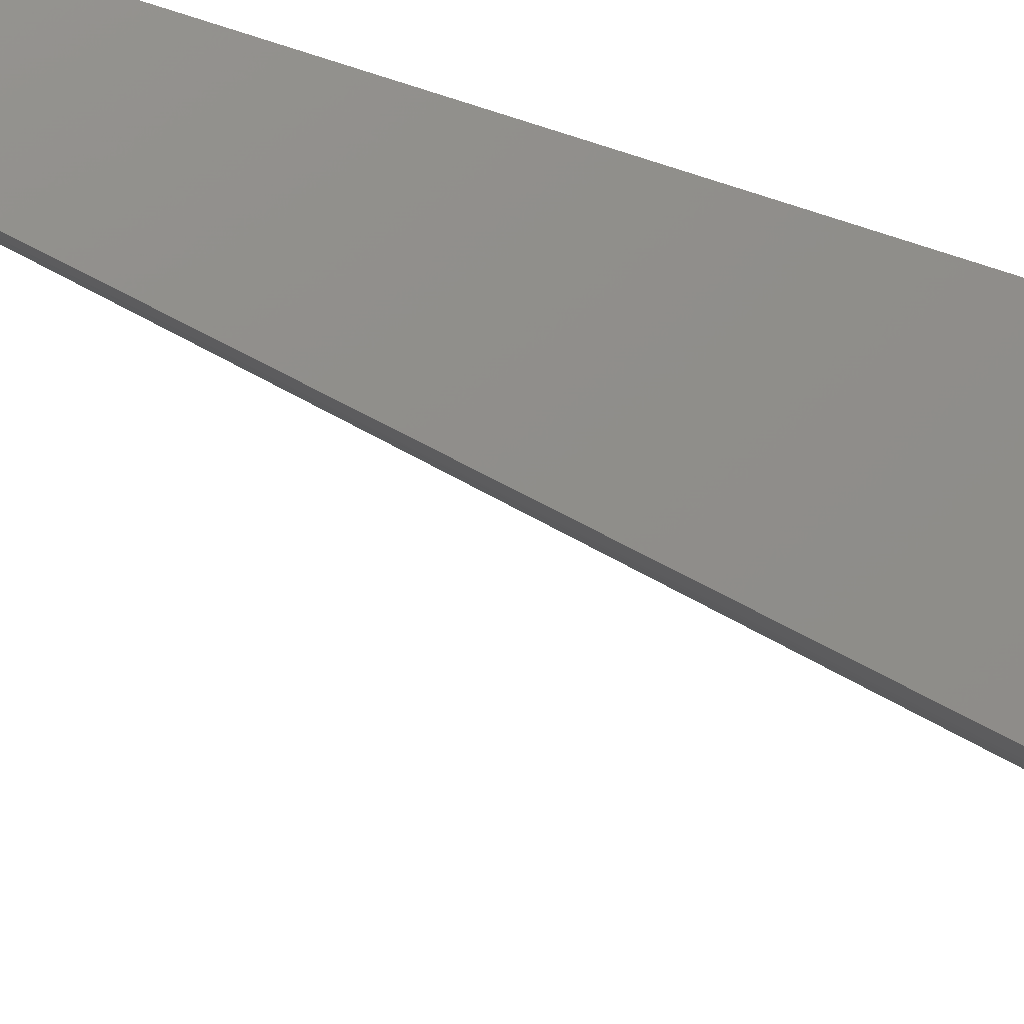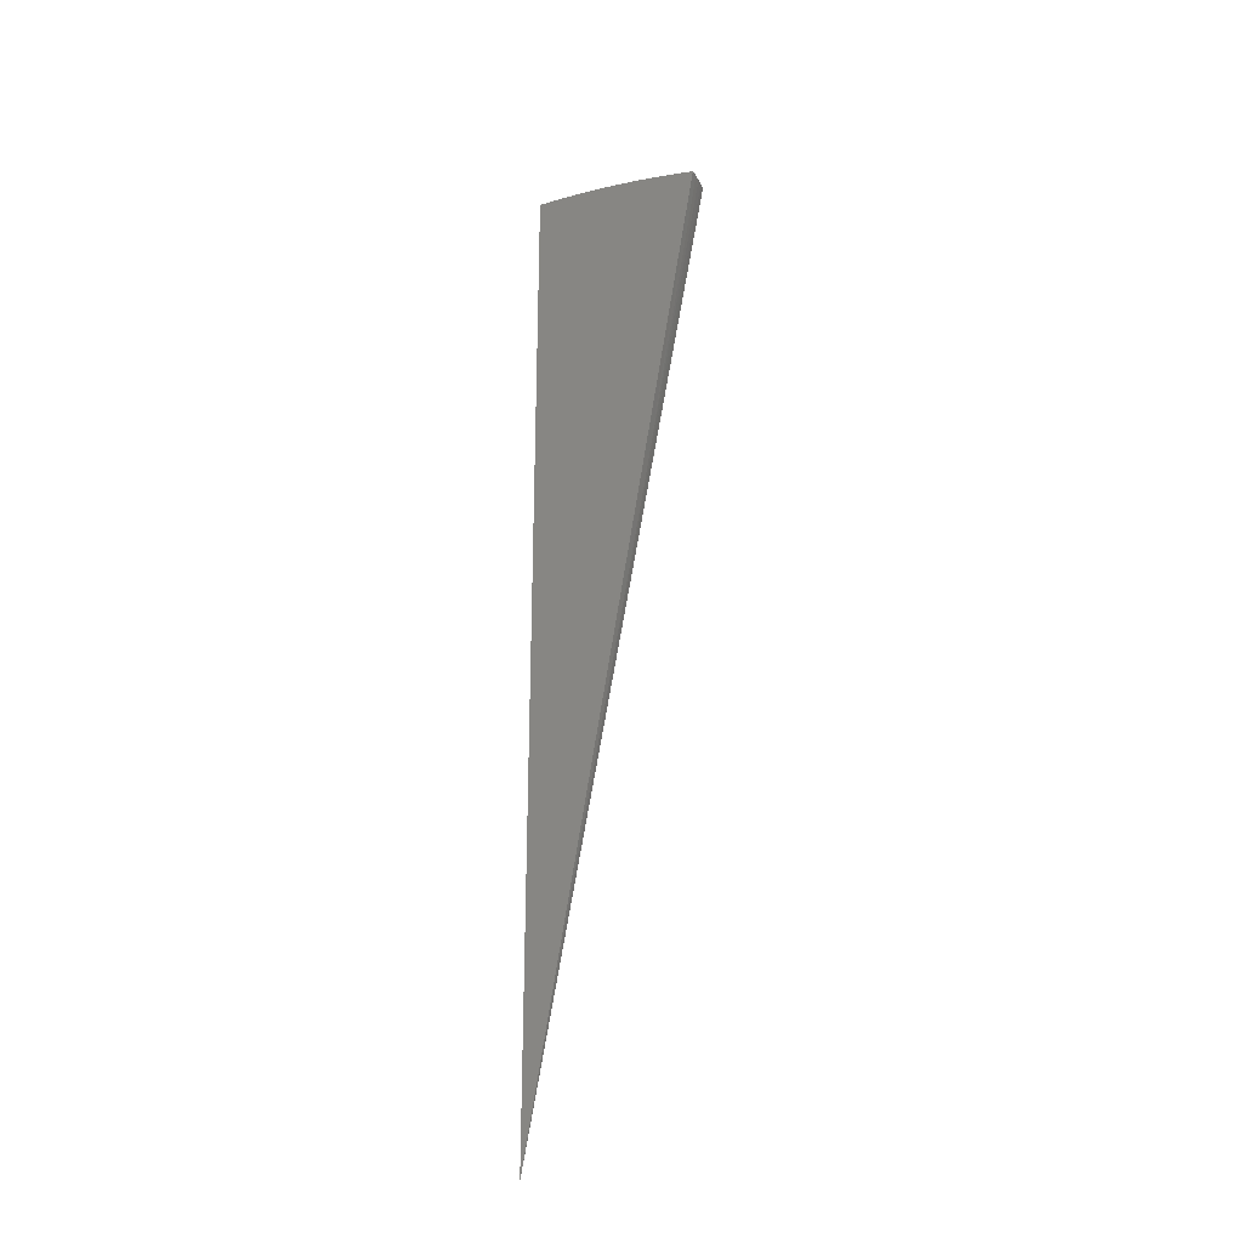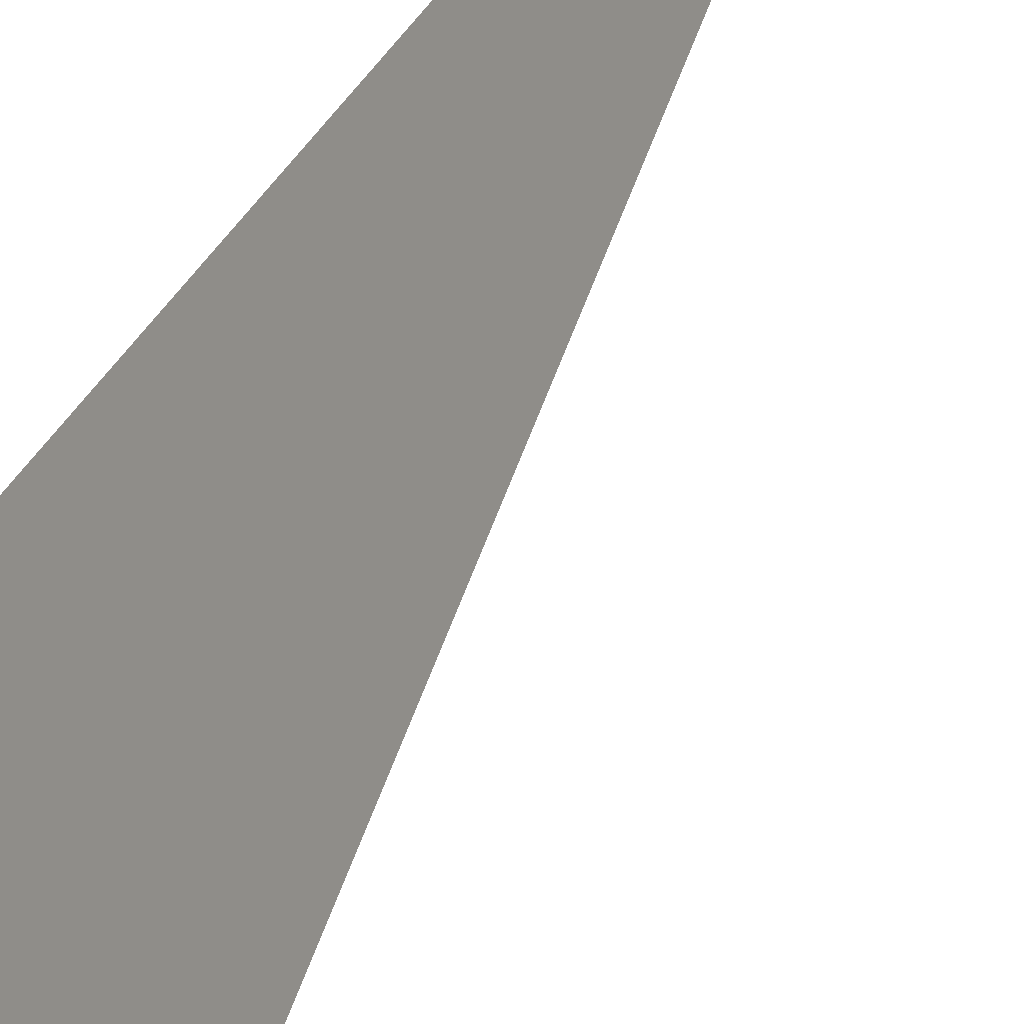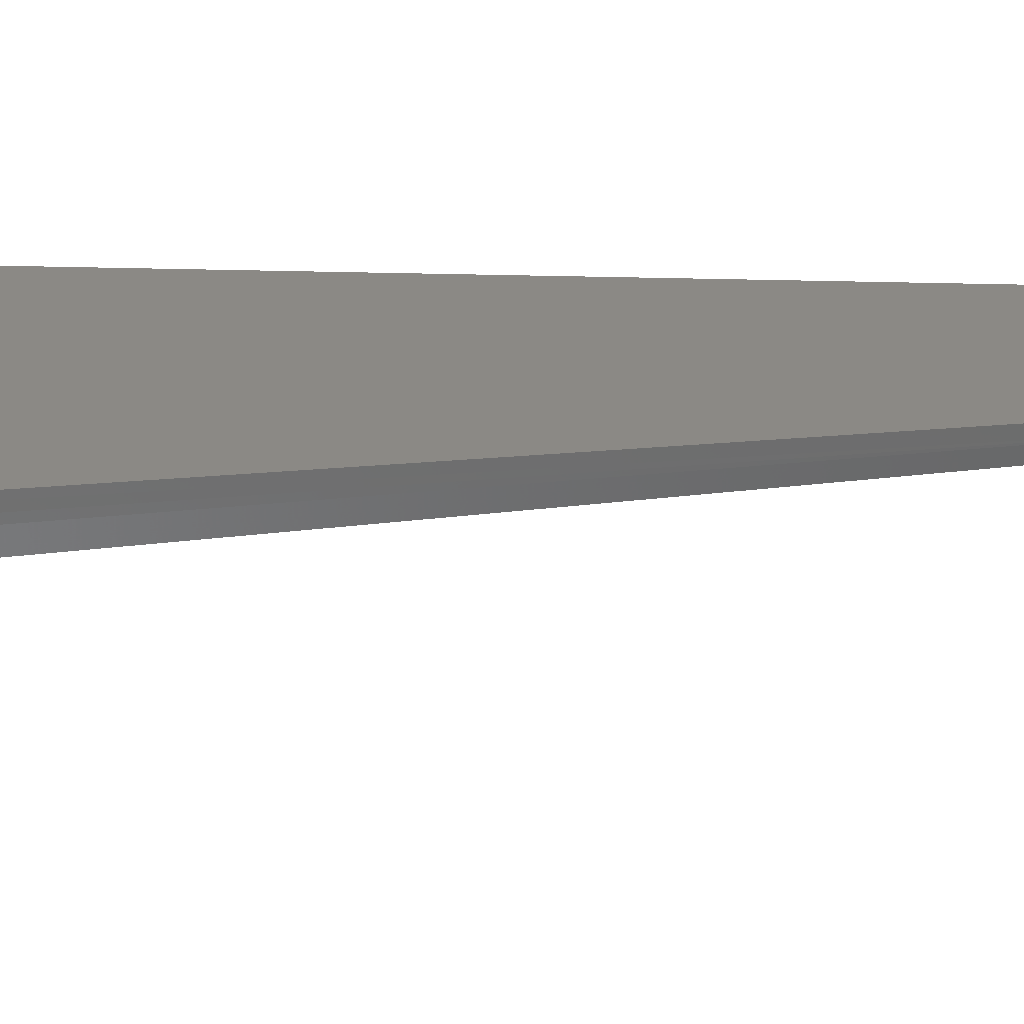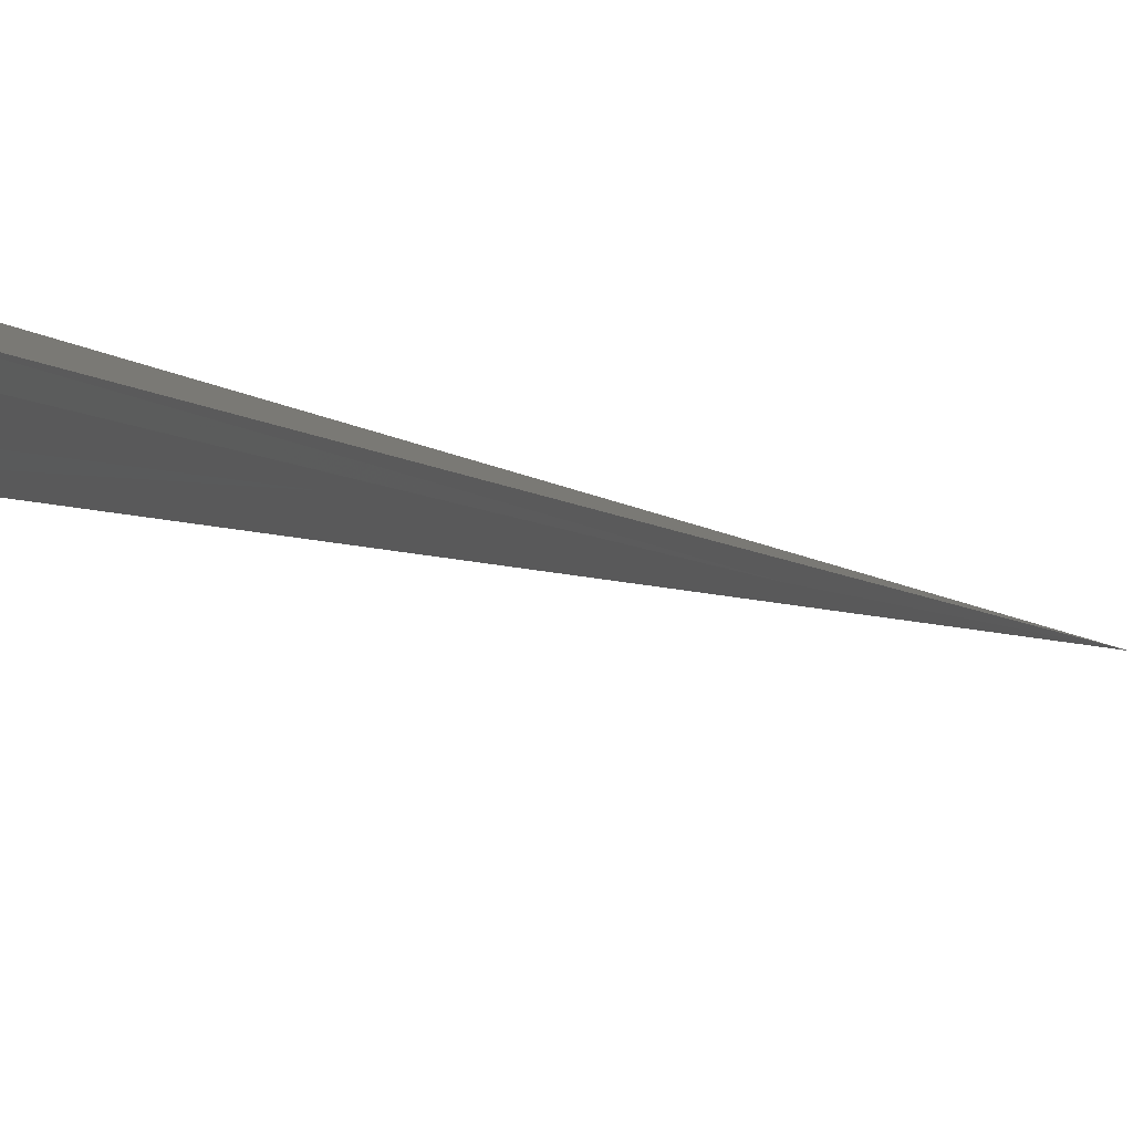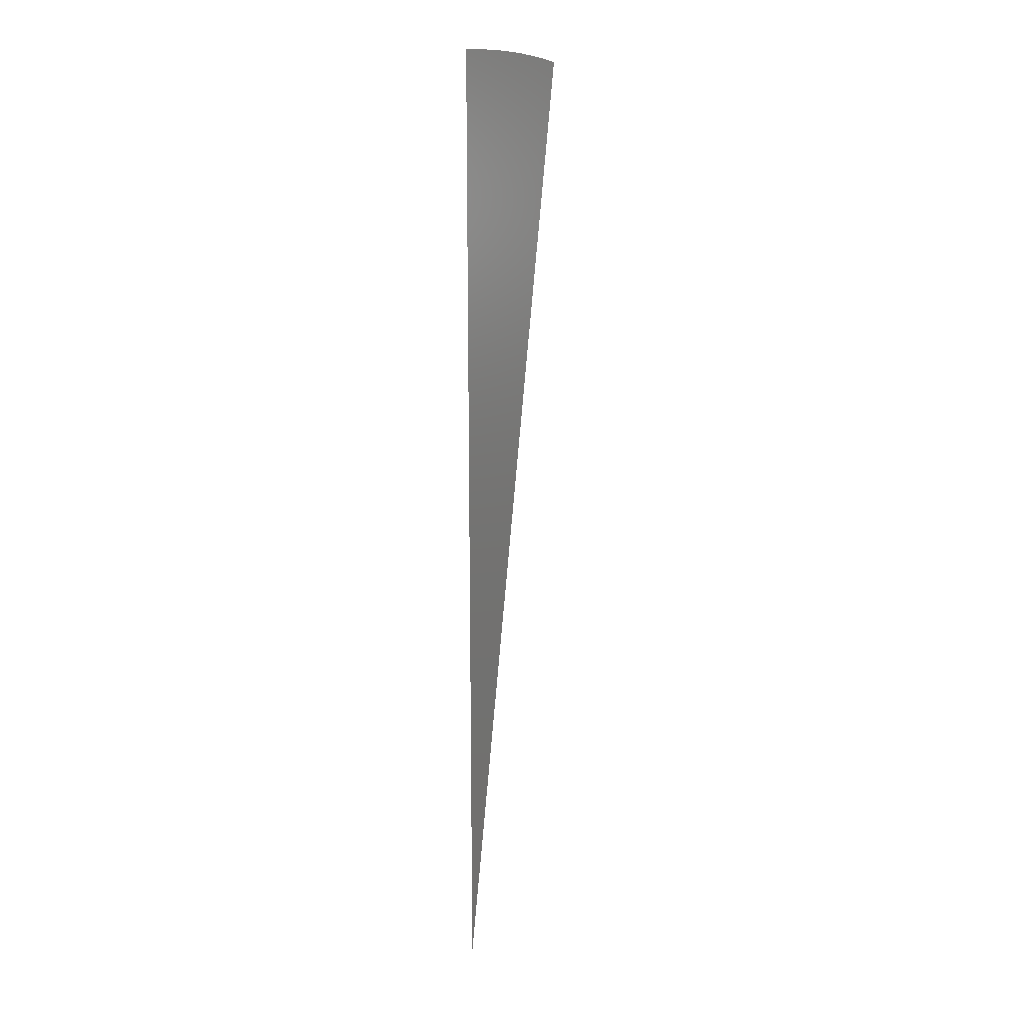
<metadata>
{"format":"stl","ext":"stl","renderer":"f3d","projection":"perspective","resolution":1024,"background":"white","views":[{"elev":-78.3,"azim":-107.6,"up":"+Y"},{"elev":-26.3,"azim":-4.0,"up":"+Z"},{"elev":34.0,"azim":23.6,"up":"+Y"},{"elev":9.9,"azim":97.3,"up":"+Y"},{"elev":-7.7,"azim":26.1,"up":"+Y"},{"elev":15.9,"azim":-88.5,"up":"+Z"}]}
</metadata>
<code>
# stl→obj: 44 verts, 84 faces
v 1.716 -0.9908 11.24
v 1.504 -0.8681 11.28
v 0 0 -8.882e-15
v 1.29 -0.745 11.32
v 1.076 -0.6215 11.35
v 0.862 -0.4977 11.38
v 0.647 -0.3736 11.4
v 0.4316 -0.2492 11.41
v 0.2159 -0.1247 11.42
v -6.781e-16 -8.117e-32 11.43
v 1.758 -0.915 11.24
v 1.536 -0.7983 11.28
v 1.312 -0.6822 11.32
v 1.09 -0.5667 11.35
v 0.8691 -0.4518 11.38
v 0.6494 -0.3376 11.4
v 0.4312 -0.2241 11.41
v 0.2147 -0.1116 11.42
v 1.796 -0.8375 11.24
v 1.57 -0.7308 11.28
v 1.342 -0.6245 11.32
v 1.369 -0.5661 11.32
v 1.137 -0.4702 11.35
v 1.169 -0.4256 11.35
v 0.9365 -0.3409 11.38
v 1.831 -0.7584 11.24
v 1.602 -0.6624 11.28
v 1.401 -0.51 11.32
v 1.862 -0.6778 11.24
v 1.632 -0.5941 11.28
v 0.9065 -0.3748 11.38
v 0.7032 -0.2559 11.4
v 0.6774 -0.2801 11.4
v 0.4693 -0.1708 11.41
v 0.4498 -0.186 11.41
v 0.2348 -0.08548 11.42
v 0.224 -0.0926 11.42
v 0.2196 -0.1022 11.42
v 1.115 -0.5188 11.35
v 0.8887 -0.4136 11.38
v 0.6641 -0.309 11.4
v 0.441 -0.2052 11.41
v 0.5987 -0.2792 3.747
v 1.197 -0.5584 7.493
f 1 2 3
f 3 2 4
f 3 4 5
f 5 6 3
f 3 6 7
f 3 7 8
f 8 9 3
f 3 9 10
f 1 11 2
f 2 11 12
f 2 12 4
f 4 12 13
f 4 13 5
f 5 13 14
f 5 14 6
f 6 14 15
f 6 15 7
f 7 15 16
f 7 16 8
f 8 16 17
f 8 17 9
f 9 17 18
f 9 18 10
f 11 19 12
f 12 19 20
f 12 20 21
f 21 20 22
f 21 22 23
f 23 22 24
f 23 24 25
f 19 26 20
f 20 26 27
f 20 27 22
f 22 27 28
f 22 28 24
f 29 30 26
f 26 30 27
f 30 28 27
f 23 25 31
f 31 25 32
f 31 32 33
f 33 32 34
f 33 34 35
f 35 34 36
f 35 36 37
f 37 36 10
f 37 10 38
f 38 10 18
f 12 21 13
f 13 21 39
f 13 39 14
f 14 39 40
f 14 40 15
f 15 40 41
f 15 41 16
f 16 41 42
f 16 42 17
f 17 42 38
f 17 38 18
f 21 23 39
f 39 23 31
f 39 31 40
f 40 31 33
f 40 33 41
f 41 33 35
f 41 35 42
f 42 35 37
f 42 37 38
f 29 3 30
f 30 3 28
f 28 3 24
f 24 3 25
f 25 3 32
f 32 3 34
f 34 3 36
f 36 3 10
f 3 29 43
f 43 29 26
f 43 26 44
f 44 26 19
f 44 19 11
f 11 1 44
f 44 1 43
f 1 3 43

</code>
